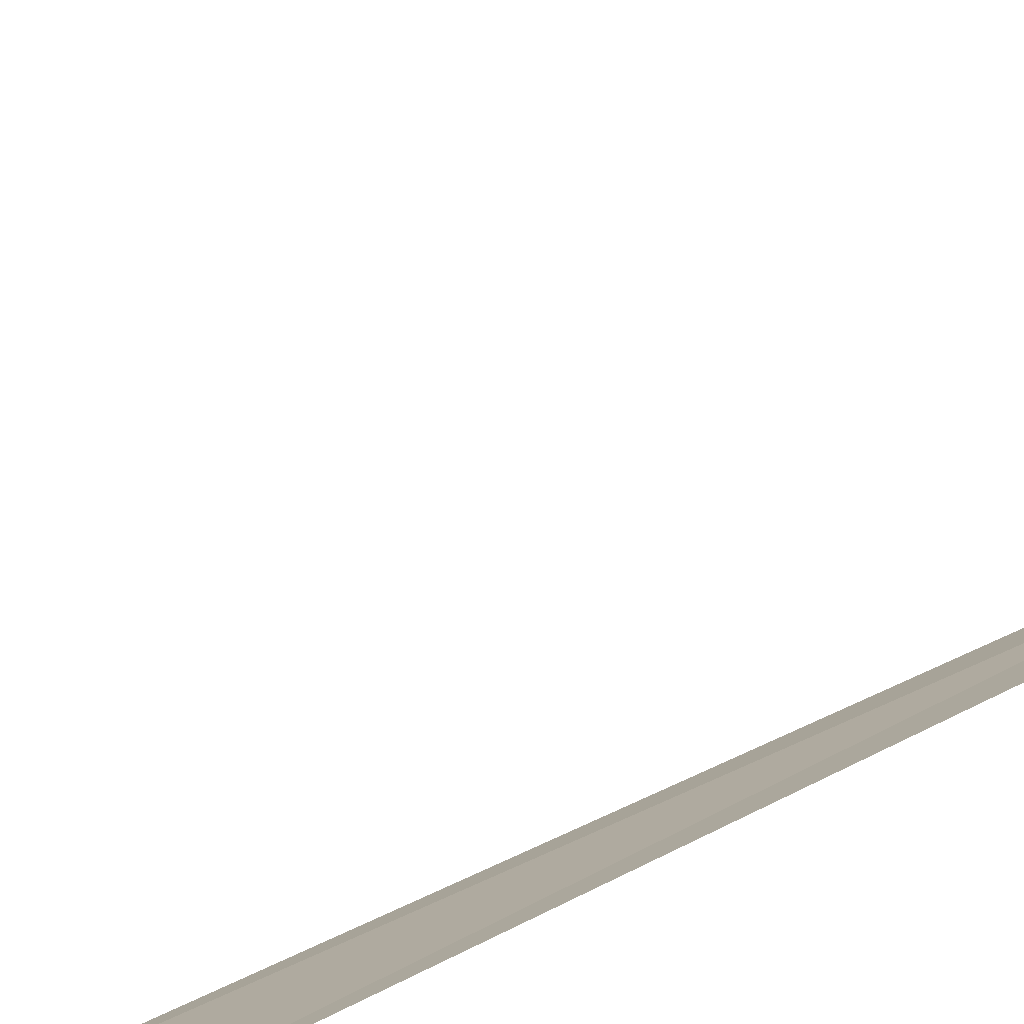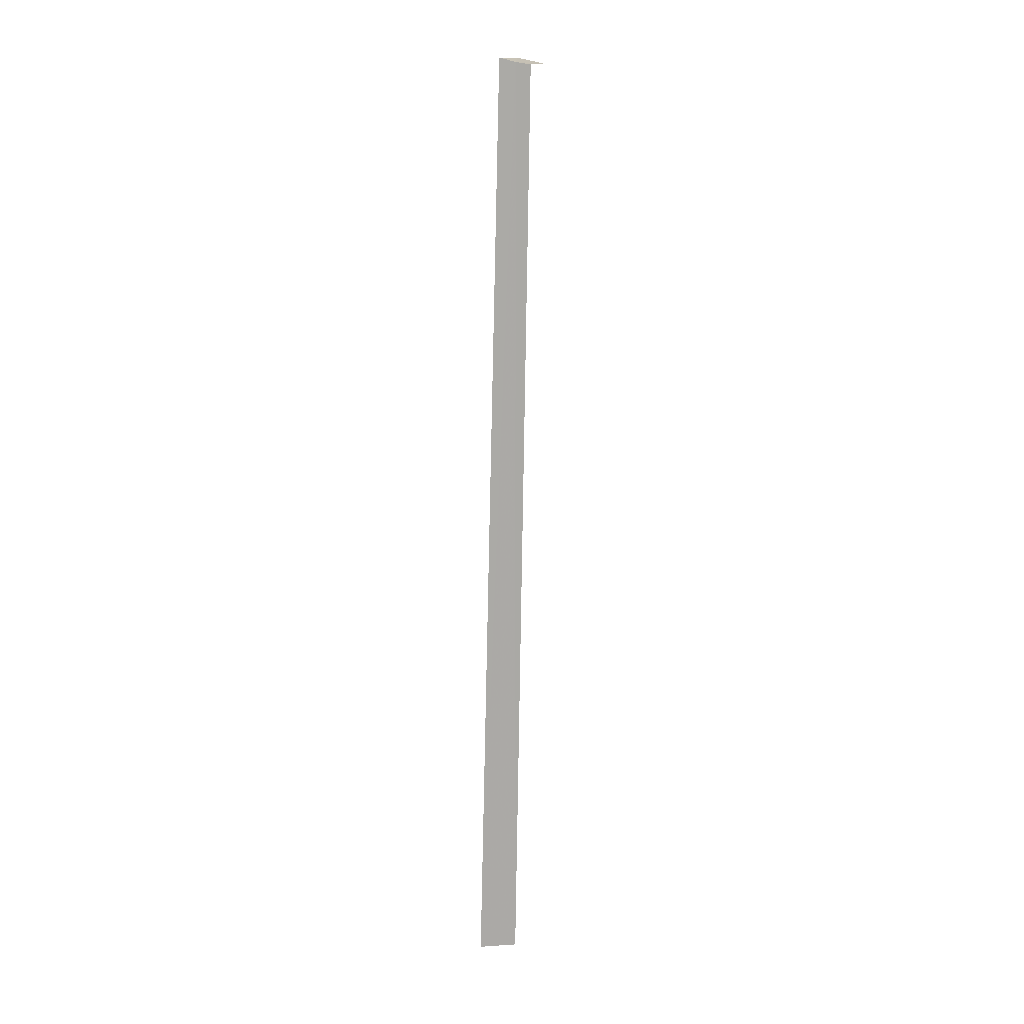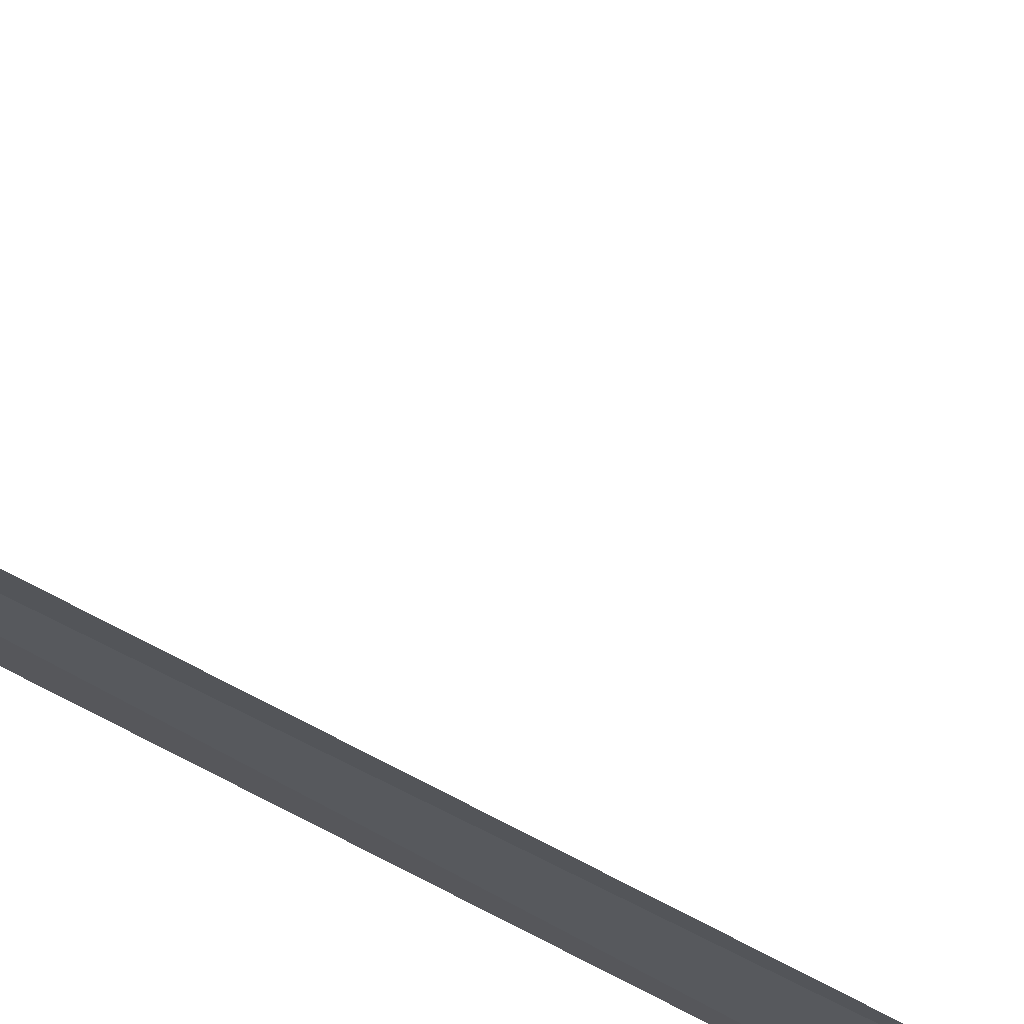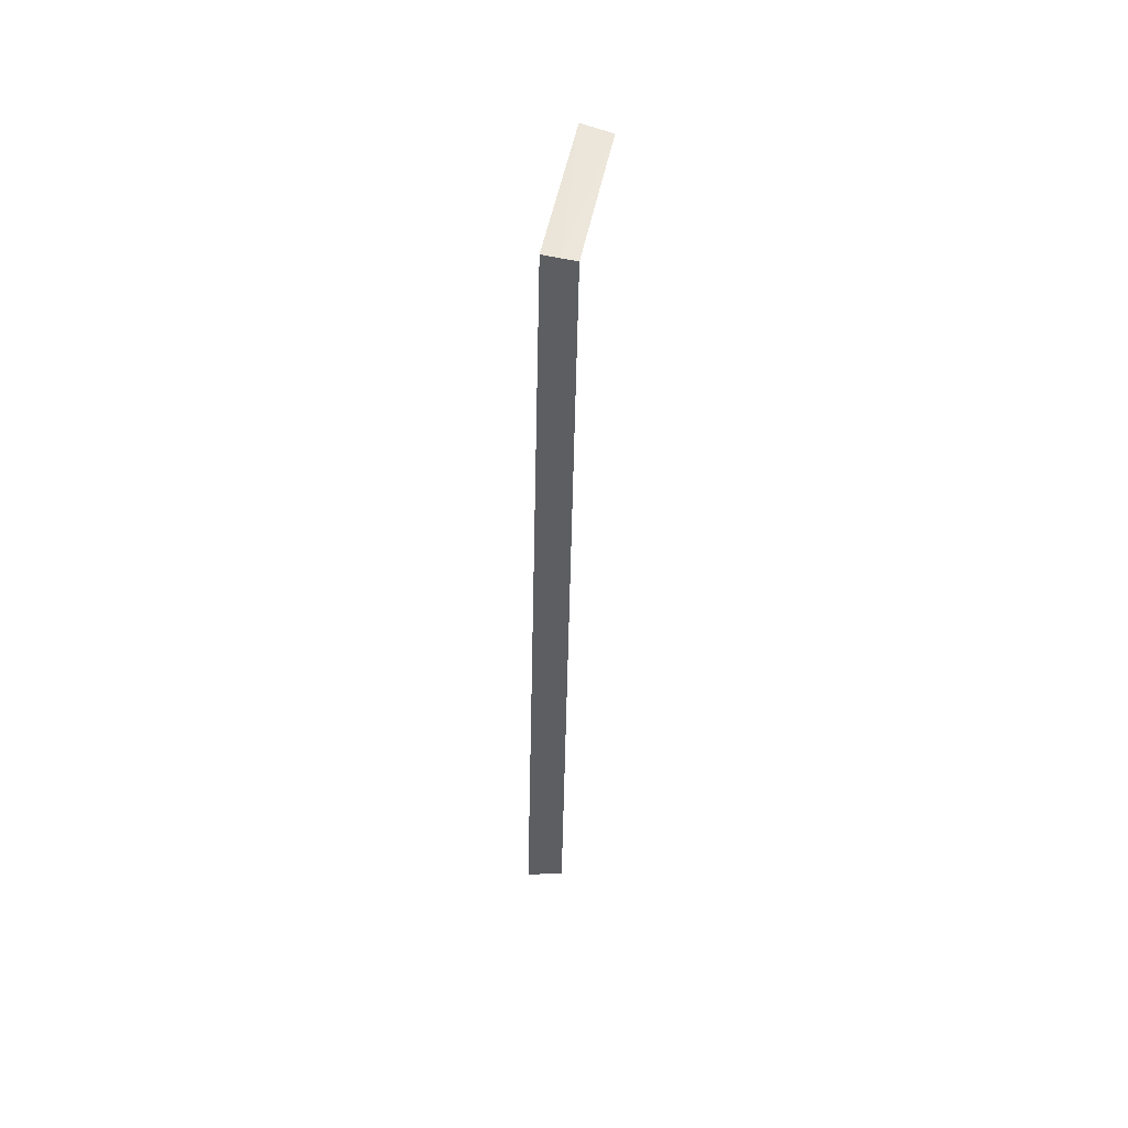
<metadata>
{"format":"obj","ext":"obj","renderer":"f3d","projection":"perspective","resolution":1024,"background":"white","views":[{"elev":10.8,"azim":-152.5,"up":"+Y"},{"elev":14.7,"azim":-10.4,"up":"+Z"},{"elev":-30.9,"azim":44.4,"up":"+Y"},{"elev":51.5,"azim":-5.7,"up":"+Z"}]}
</metadata>
<code>
v 7.556 -13.6 7.298
v 7.556 -13.6 0
v 7.259 -13.59 0
v 7.433 -13.59 7.329
v 7.667 -13.62 7.279
v 8.012 -12.48 7.279
v 7.789 -12.41 7.329
f 1 3 2
f 1 4 3
f 1 2 5
f 1 5 6
f 1 6 7
f 1 7 4

</code>
